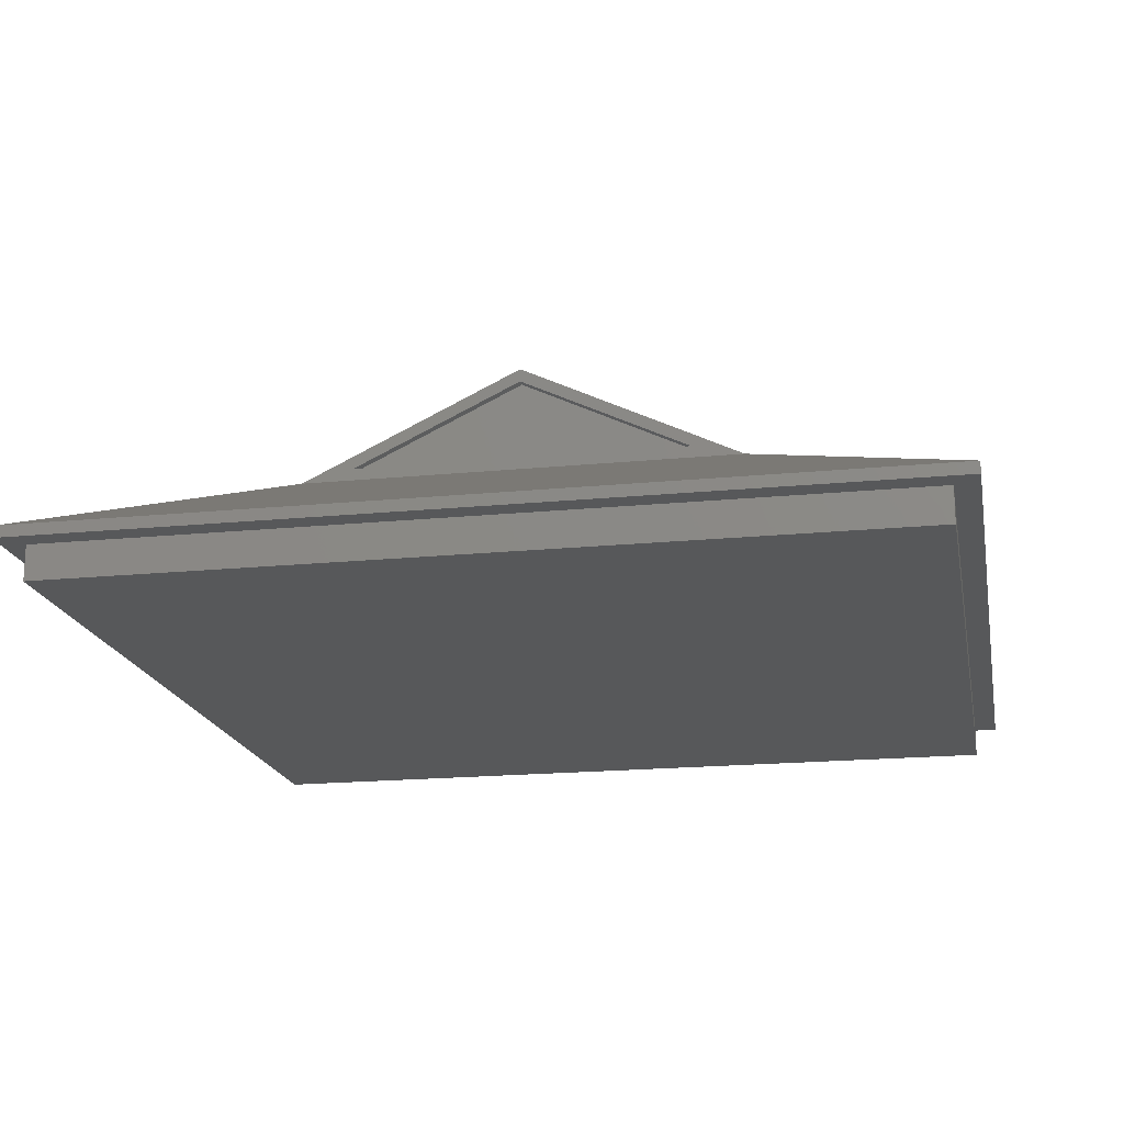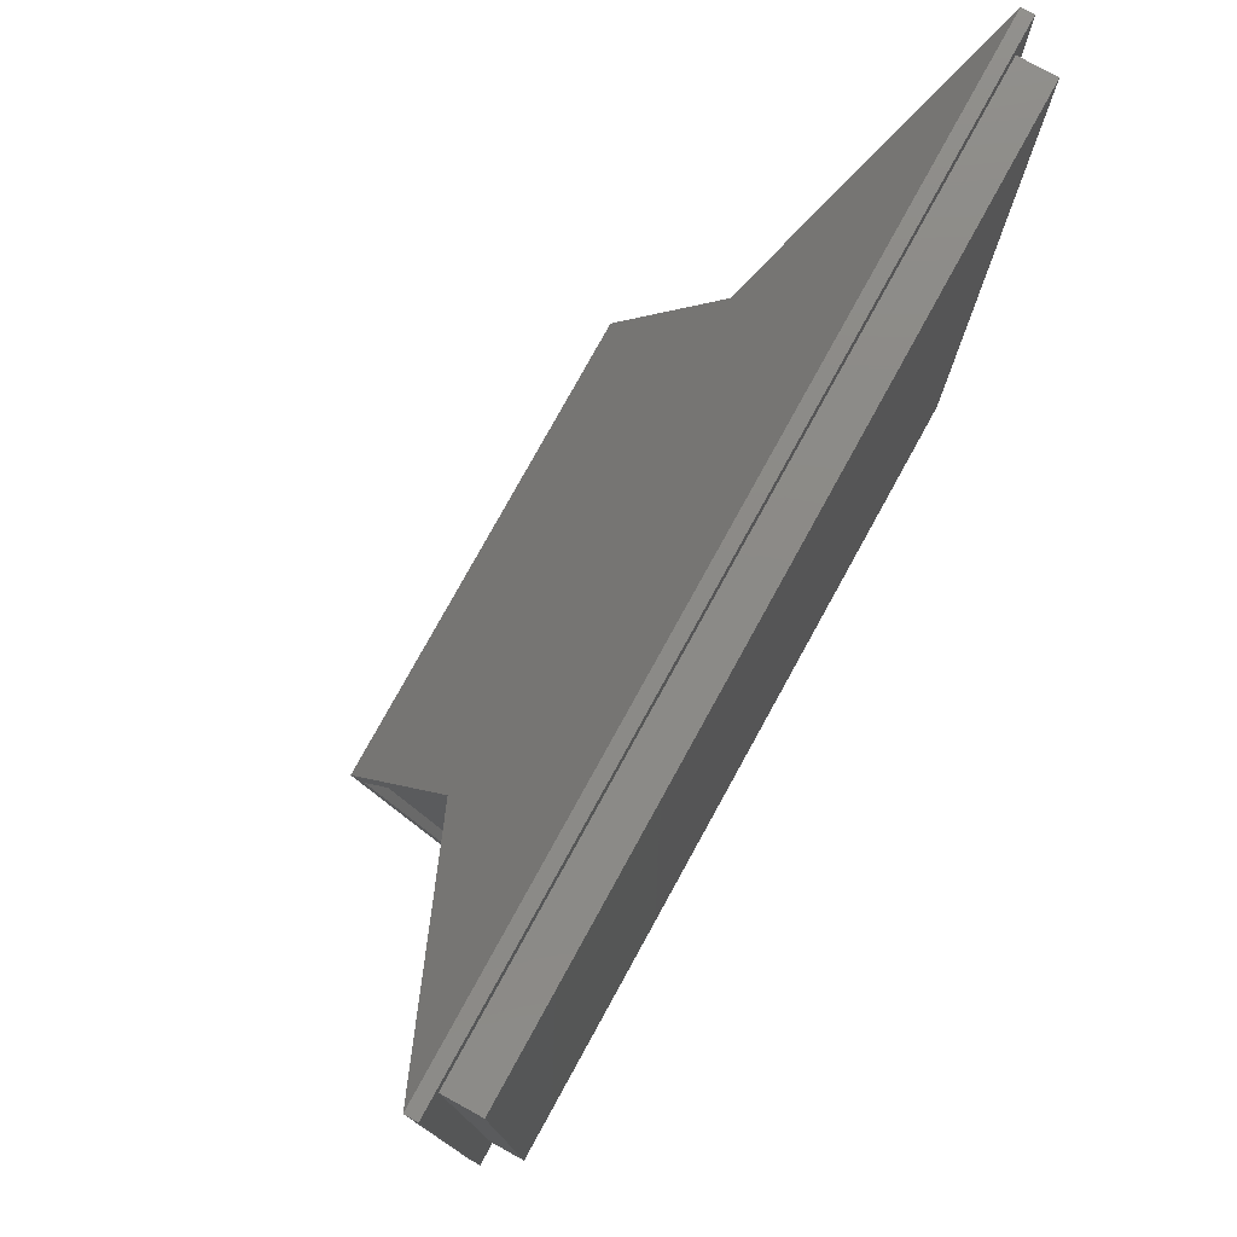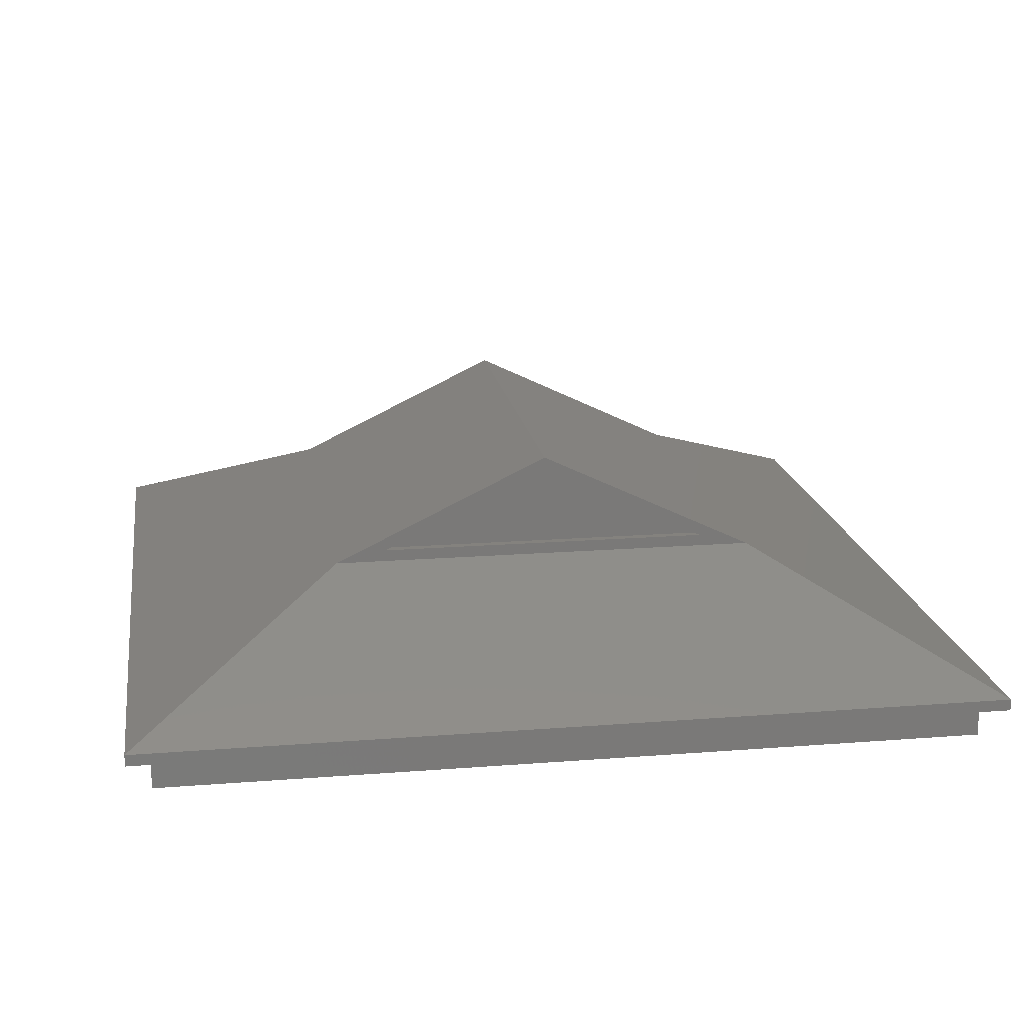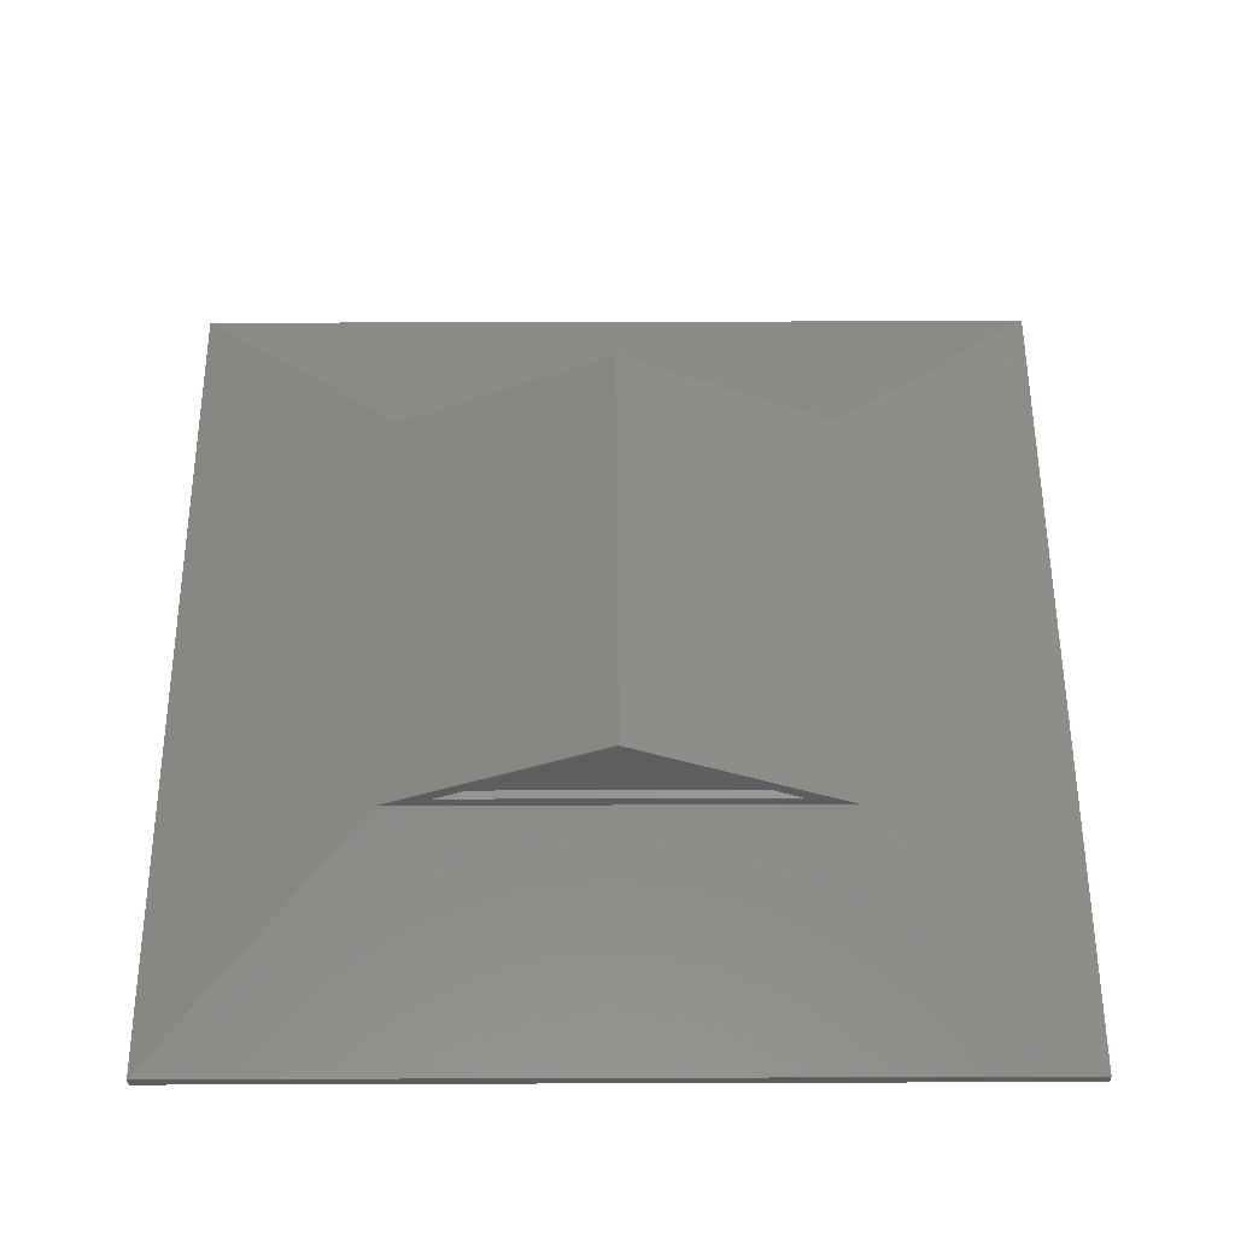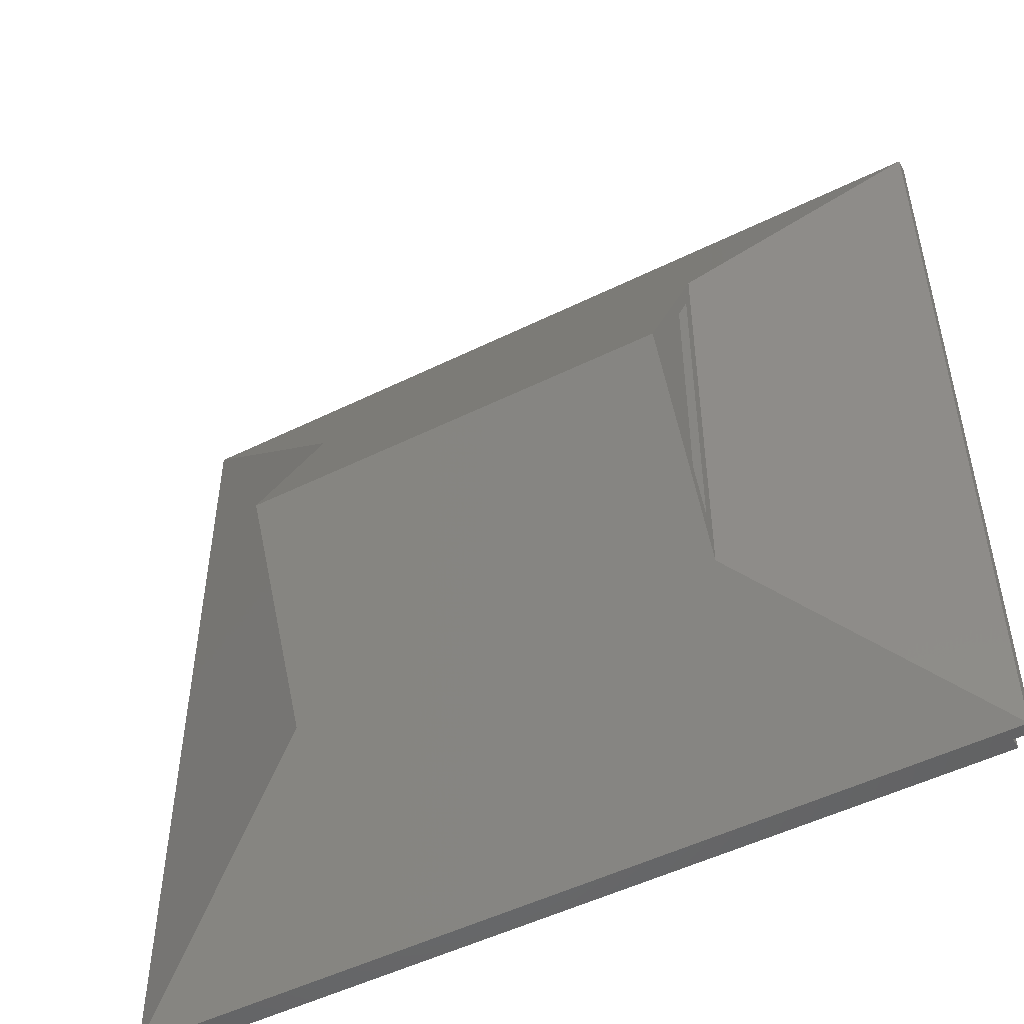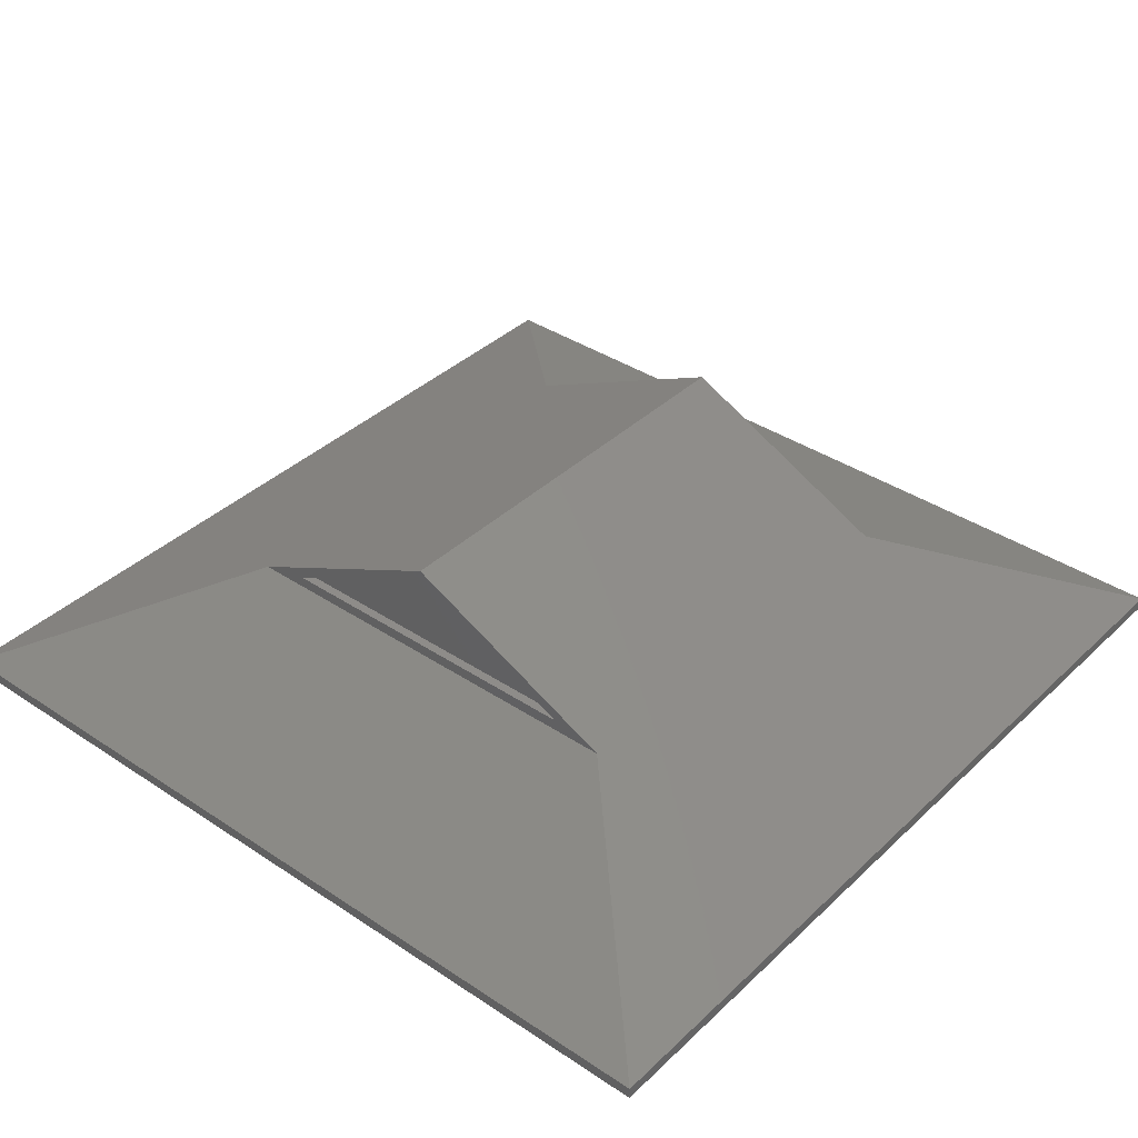
<metadata>
{"format":"stl","ext":"stl","renderer":"f3d","projection":"perspective","resolution":1024,"background":"white","views":[{"elev":-18.4,"azim":-79.2,"up":"+Z"},{"elev":77.8,"azim":118.8,"up":"+Y"},{"elev":17.6,"azim":81.1,"up":"+Z"},{"elev":56.3,"azim":-90.2,"up":"+Z"},{"elev":-50.5,"azim":28.4,"up":"+Y"},{"elev":38.0,"azim":130.2,"up":"+Z"}]}
</metadata>
<code>
# stl→obj: 34 verts, 60 faces
v 5392 2238 8760
v 5354 773.7 8760
v 5354 2238 8760
v 5392 773.7 8760
v 3518 2238 8760
v 3518 1506 9110
v 3518 773.7 8760
v 3480 773.7 8760
v 3480 2238 8760
v 5354 1506 9110
v 3480 2462 8709
v 2524 -406.4 8252
v 2524 3418 8252
v 3480 549.7 8709
v 6348 3418 8252
v 6348 -406.4 8201
v 6348 -406.4 8252
v 6348 3418 8201
v 2524 3418 8201
v 2524 -406.4 8201
v 3480 1506 9110
v 5392 1506 9110
v 5392 2462 8709
v 3480 1506 9166
v 5392 1506 9166
v 5392 549.7 8709
v 6247 -304.8 8252
v 2626 -304.8 8049
v 6247 -304.8 8049
v 2626 -304.8 8252
v 2626 3316 8252
v 2626 3316 8049
v 6247 3316 8252
v 6247 3316 8049
f 1 2 3
f 2 1 4
f 5 6 7
f 5 8 9
f 8 5 7
f 3 2 10
f 11 12 13
f 12 11 14
f 15 16 17
f 16 15 18
f 16 19 20
f 19 16 18
f 7 21 8
f 21 7 6
f 15 19 18
f 19 15 13
f 12 16 20
f 16 12 17
f 19 12 20
f 12 19 13
f 4 10 2
f 10 4 22
f 23 24 11
f 24 23 25
f 25 14 24
f 14 25 26
f 15 11 13
f 11 15 23
f 25 4 26
f 4 25 22
f 22 25 23
f 22 23 1
f 4 23 26
f 23 4 1
f 11 8 14
f 8 11 9
f 8 24 14
f 24 8 21
f 24 21 9
f 24 9 11
f 6 9 21
f 9 6 5
f 14 17 12
f 17 14 26
f 15 26 23
f 26 15 17
f 22 3 10
f 3 22 1
f 27 28 29
f 28 27 30
f 31 28 30
f 28 31 32
f 27 31 30
f 31 27 33
f 34 27 29
f 27 34 33
f 31 34 32
f 34 31 33
f 34 28 32
f 28 34 29

</code>
